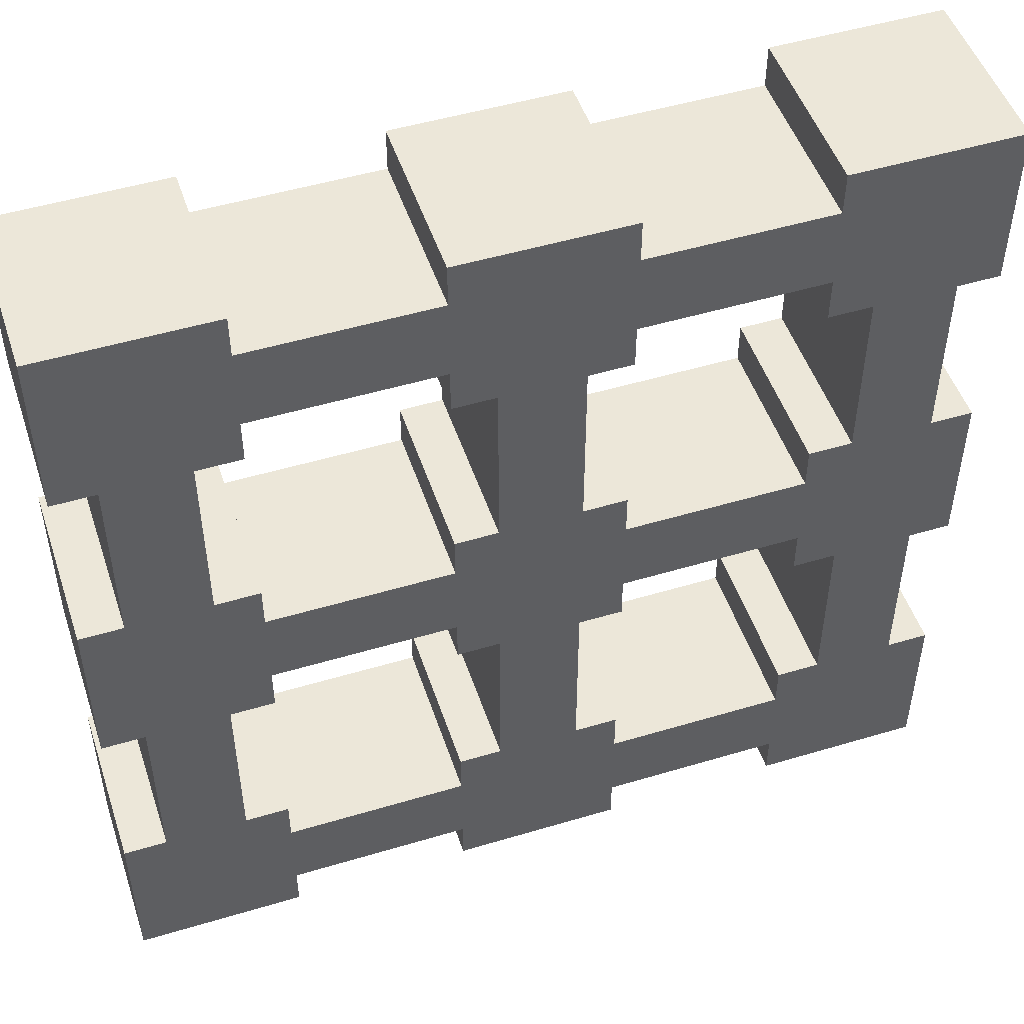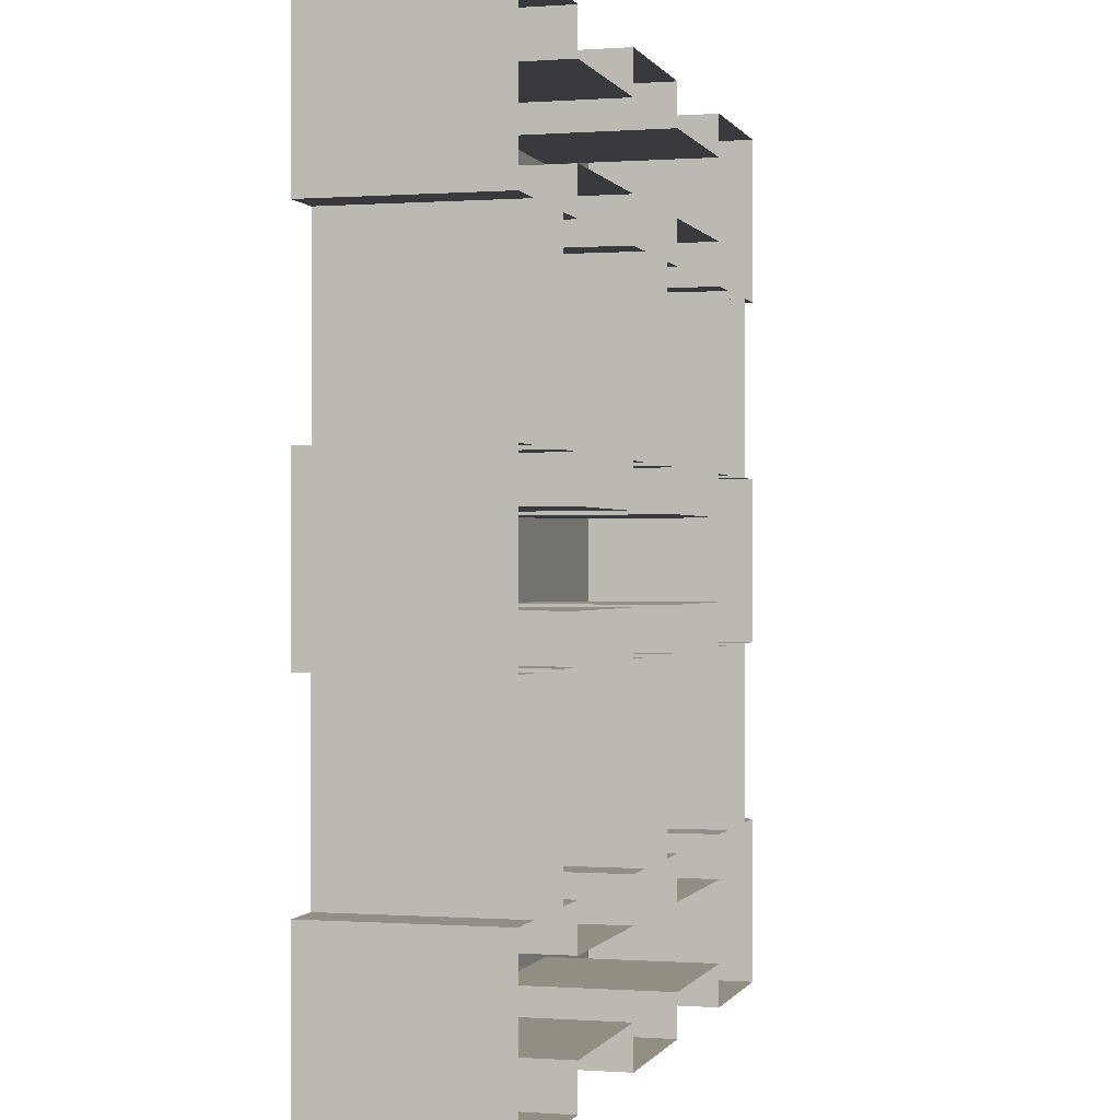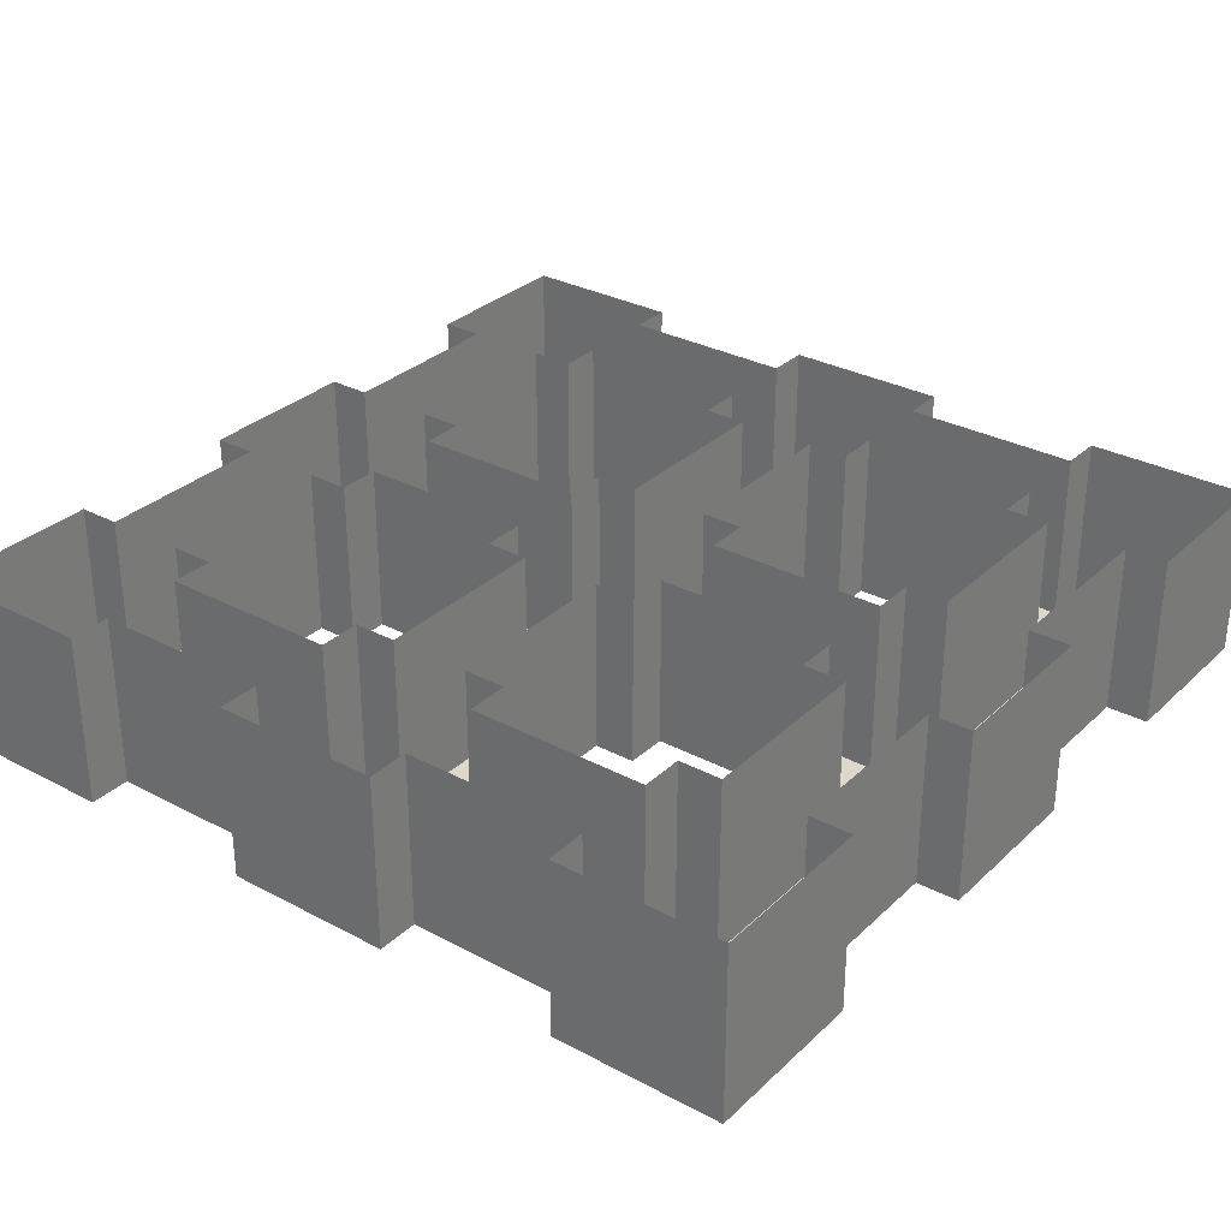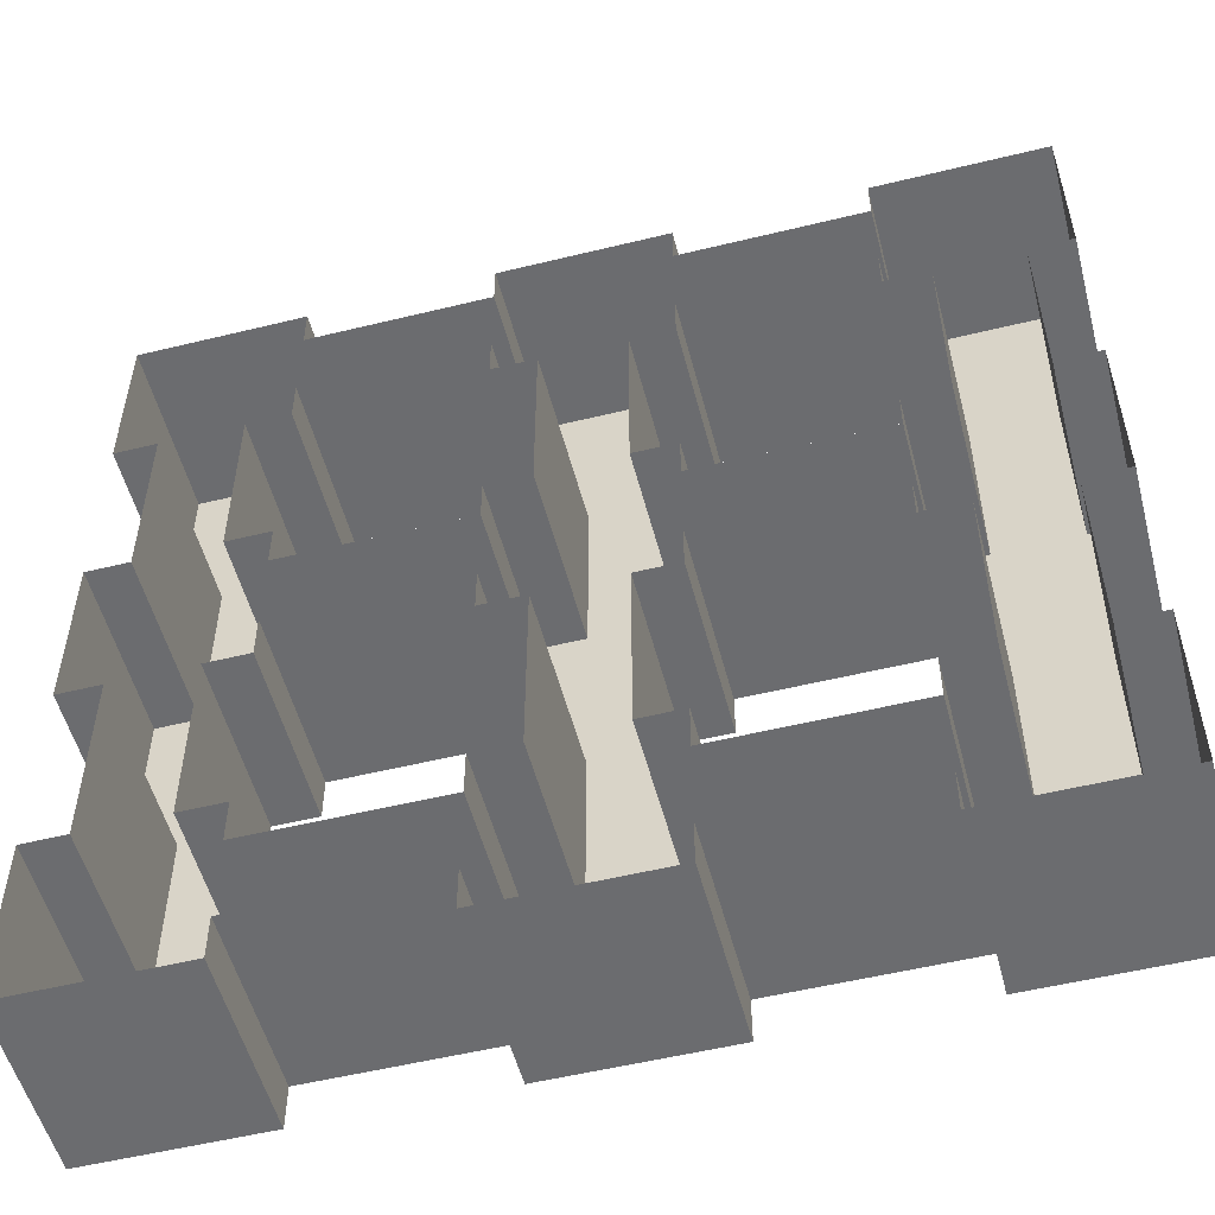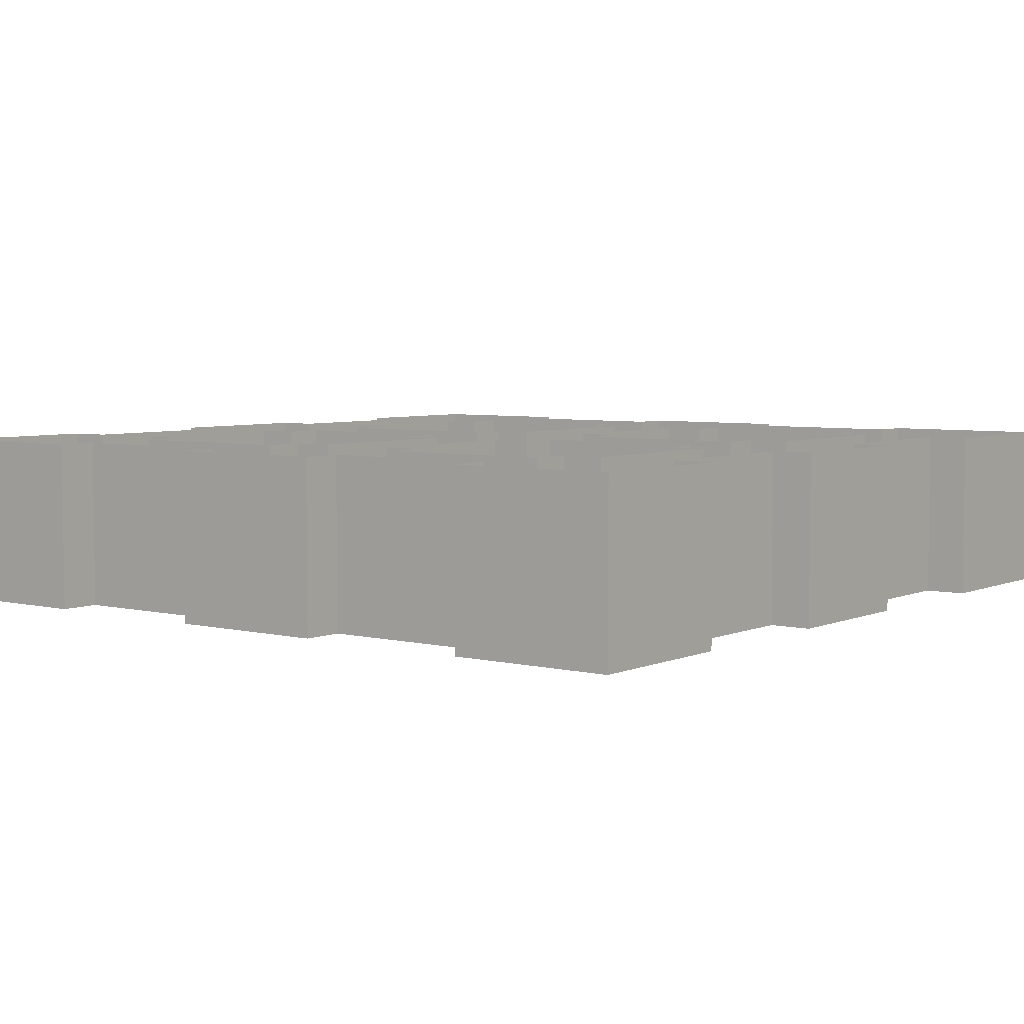
<metadata>
{"format":"obj","ext":"obj","renderer":"f3d","projection":"perspective","resolution":1024,"background":"white","views":[{"elev":49.8,"azim":-18.3,"up":"+Z"},{"elev":-0.1,"azim":105.3,"up":"+Z"},{"elev":31.0,"azim":-52.7,"up":"+Y"},{"elev":-53.7,"azim":-165.4,"up":"+Z"},{"elev":5.0,"azim":127.3,"up":"+Y"}]}
</metadata>
<code>
g Collision
v 4.8 0 -2.305
v 4.8 0 -4.8
v 2.305 0 -4.8
v -2.369 0 -4.8
v -2.369 0 -15.2
v 2.305 0 -15.2
v -4.8 0 -2.305
v -4.8 0 -4.8
v -4.8 0 -17.69
v -4.8 0 -15.2
v 4.8 0 -17.69
v 4.8 0 -15.2
v -4.8 0 -22.37
v -15.2 0 -22.37
v -15.2 0 -17.69
v 4.8 0 -22.37
v 4.8 0 -24.8
v -4.8 0 -24.8
v 15.2 0 -22.37
v 15.2 0 -17.69
v 17.69 0 -15.2
v 15.2 0 -15.2
v 22.37 0 -15.2
v 22.37 0 -4.8
v 17.69 0 -4.8
v 17.69 0 4.8
v 22.37 0 4.8
v 17.69 0 15.2
v 22.37 0 15.2
v 24.8 0 -15.2
v 15.2 0 -24.8
v 24.8 0 -24.8
v 24.8 0 -4.8
v 24.8 0 4.8
v 15.2 0 2.369
v 15.2 0 4.8
v 15.2 0 -2.305
v 4.8 0 2.369
v 15.2 0 -4.8
v 15.2 0 17.69
v 15.2 0 15.2
v 15.2 0 22.37
v 4.8 0 22.37
v 4.8 0 17.69
v -4.8 0 17.69
v -4.8 0 22.37
v -15.2 0 17.69
v -15.2 0 22.37
v 4.8 0 24.8
v -4.8 0 24.8
v 2.305 0 15.2
v 4.8 0 15.2
v -2.369 0 15.2
v -4.8 0 15.2
v 2.305 0 4.8
v -2.369 0 4.8
v -17.69 0 15.2
v -15.2 0 15.2
v -22.37 0 15.2
v -17.69 0 4.8
v -22.37 0 4.8
v -15.2 0 24.8
v -24.8 0 15.2
v -24.8 0 24.8
v -17.69 0 -4.8
v -22.37 0 -4.8
v -22.37 0 -15.2
v -17.69 0 -15.2
v -24.8 0 4.8
v -24.8 0 -4.8
v -15.2 0 2.369
v -15.2 0 4.8
v -15.2 0 -2.305
v -4.8 0 2.369
v -15.2 0 -4.8
v -15.2 0 -15.2
v -24.8 0 -15.2
v -15.2 0 -24.8
v -24.8 0 -24.8
v -4.8 0 4.8
v 4.8 0 4.8
v 15.2 0 24.8
v 24.8 0 15.2
v 24.8 0 24.8
v 24.8 0 24.8
v 24.8 9.984 24.8
v 24.8 9.984 15.2
v 24.8 0 15.2
v 24.8 0 -24.8
v 24.8 9.984 -24.8
v 15.2 9.984 -24.8
v 15.2 0 -24.8
v 24.8 0 -15.2
v 24.8 9.984 -15.2
v 24.8 9.984 -24.8
v 24.8 0 -24.8
v 22.37 0 -15.2
v 22.37 9.984 -15.2
v 24.8 9.984 -15.2
v 24.8 0 -15.2
v 24.8 0 15.2
v 24.8 9.984 15.2
v 22.37 9.984 15.2
v 22.37 0 15.2
v 15.2 0 22.37
v 15.2 9.984 22.37
v 15.2 9.984 24.8
v 15.2 0 24.8
v 15.2 0 -17.69
v 15.2 9.984 -17.69
v 15.2 9.984 -15.2
v 15.2 0 -15.2
v -15.2 0 -24.8
v -15.2 9.984 -24.8
v -24.8 9.984 -24.8
v -24.8 0 -24.8
v -17.69 0 -15.2
v -17.69 9.984 -15.2
v -15.2 9.984 -15.2
v -15.2 0 -15.2
v -15.2 0 -22.37
v -15.2 9.984 -22.37
v -15.2 9.984 -24.8
v -15.2 0 -24.8
v -15.2 0 15.2
v -15.2 9.984 15.2
v -17.69 9.984 15.2
v -17.69 0 15.2
v -15.2 0 17.69
v -15.2 9.984 17.69
v -15.2 9.984 15.2
v -15.2 0 15.2
v 4.8 0 15.2
v 4.8 9.984 15.2
v 2.305 9.984 15.2
v 2.305 0 15.2
v 4.8 0 24.8
v 4.8 9.984 24.8
v 4.8 9.984 22.37
v 4.8 0 22.37
v 2.305 0 -15.2
v 2.305 9.984 -15.2
v 4.8 9.984 -15.2
v 4.8 0 -15.2
v 4.8 0 -24.8
v 4.8 9.984 -24.8
v -4.8 9.984 -24.8
v -4.8 0 -24.8
v 4.8 0 -15.2
v 4.8 9.984 -15.2
v 4.8 9.984 -17.69
v 4.8 0 -17.69
v -4.8 0 15.2
v -4.8 9.984 15.2
v -4.8 9.984 17.69
v -4.8 0 17.69
v 24.8 0 -4.8
v 24.8 9.984 -4.8
v 22.37 9.984 -4.8
v 22.37 0 -4.8
v 4.8 0 -4.8
v 4.8 9.984 -4.8
v 2.305 9.984 -4.8
v 2.305 0 -4.8
v -4.8 0 -4.8
v -4.8 9.984 -4.8
v -4.8 9.984 -2.305
v -4.8 0 -2.305
v -15.2 0 -2.305
v -15.2 9.984 -2.305
v -15.2 9.984 -4.8
v -15.2 0 -4.8
v -15.2 0 -4.8
v -15.2 9.984 -4.8
v -17.69 9.984 -4.8
v -17.69 0 -4.8
v -24.8 0 4.8
v -24.8 9.984 4.8
v -22.37 9.984 4.8
v -22.37 0 4.8
v -4.8 0 4.8
v -4.8 9.984 4.8
v -2.369 9.984 4.8
v -2.369 0 4.8
v 4.8 0 4.8
v 4.8 9.984 4.8
v 4.8 9.984 2.369
v 4.8 0 2.369
v 15.2 0 2.369
v 15.2 9.984 2.369
v 15.2 9.984 4.8
v 15.2 0 4.8
v 24.8 0 4.8
v 24.8 9.984 4.8
v 24.8 9.984 -4.8
v 24.8 0 -4.8
v 15.2 0 4.8
v 15.2 9.984 4.8
v 17.69 9.984 4.8
v 17.69 0 4.8
v 2.305 0 4.8
v 2.305 9.984 4.8
v 4.8 9.984 4.8
v 4.8 0 4.8
v 2.305 0 15.2
v 2.305 9.984 15.2
v 2.305 9.984 4.8
v 2.305 0 4.8
v 2.305 0 -4.8
v 2.305 9.984 -4.8
v 2.305 9.984 -15.2
v 2.305 0 -15.2
v -4.8 0 -15.2
v -4.8 9.984 -15.2
v -2.369 9.984 -15.2
v -2.369 0 -15.2
v -2.369 0 -4.8
v -2.369 9.984 -4.8
v -4.8 9.984 -4.8
v -4.8 0 -4.8
v -2.369 0 -15.2
v -2.369 9.984 -15.2
v -2.369 9.984 -4.8
v -2.369 0 -4.8
v -2.369 0 15.2
v -2.369 9.984 15.2
v -4.8 9.984 15.2
v -4.8 0 15.2
v -2.369 0 4.8
v -2.369 9.984 4.8
v -2.369 9.984 15.2
v -2.369 0 15.2
v -4.8 0 24.8
v -4.8 9.984 24.8
v 4.8 9.984 24.8
v 4.8 0 24.8
v -17.69 0 4.8
v -17.69 9.984 4.8
v -15.2 9.984 4.8
v -15.2 0 4.8
v -17.69 0 15.2
v -17.69 9.984 15.2
v -17.69 9.984 4.8
v -17.69 0 4.8
v -17.69 0 -4.8
v -17.69 9.984 -4.8
v -17.69 9.984 -15.2
v -17.69 0 -15.2
v -24.8 0 -15.2
v -24.8 9.984 -15.2
v -22.37 9.984 -15.2
v -22.37 0 -15.2
v -22.37 0 -4.8
v -22.37 9.984 -4.8
v -24.8 9.984 -4.8
v -24.8 0 -4.8
v -22.37 0 -15.2
v -22.37 9.984 -15.2
v -22.37 9.984 -4.8
v -22.37 0 -4.8
v -22.37 0 15.2
v -22.37 9.984 15.2
v -24.8 9.984 15.2
v -24.8 0 15.2
v -22.37 0 4.8
v -22.37 9.984 4.8
v -22.37 9.984 15.2
v -22.37 0 15.2
v -24.8 0 24.8
v -24.8 9.984 24.8
v -15.2 9.984 24.8
v -15.2 0 24.8
v 22.37 0 4.8
v 22.37 9.984 4.8
v 24.8 9.984 4.8
v 24.8 0 4.8
v 22.37 0 15.2
v 22.37 9.984 15.2
v 22.37 9.984 4.8
v 22.37 0 4.8
v 22.37 0 -4.8
v 22.37 9.984 -4.8
v 22.37 9.984 -15.2
v 22.37 0 -15.2
v 15.2 0 -15.2
v 15.2 9.984 -15.2
v 17.69 9.984 -15.2
v 17.69 0 -15.2
v 17.69 0 -4.8
v 17.69 9.984 -4.8
v 15.2 9.984 -4.8
v 15.2 0 -4.8
v 17.69 0 -15.2
v 17.69 9.984 -15.2
v 17.69 9.984 -4.8
v 17.69 0 -4.8
v 17.69 0 15.2
v 17.69 9.984 15.2
v 15.2 9.984 15.2
v 15.2 0 15.2
v 17.69 0 4.8
v 17.69 9.984 4.8
v 17.69 9.984 15.2
v 17.69 0 15.2
v 15.2 0 24.8
v 15.2 9.984 24.8
v 24.8 9.984 24.8
v 24.8 0 24.8
v -15.2 0 -15.2
v -15.2 9.984 -15.2
v -15.2 9.984 -17.69
v -15.2 0 -17.69
v -4.8 0 -17.69
v -4.8 9.984 -17.69
v -4.8 9.984 -15.2
v -4.8 0 -15.2
v -15.2 0 -17.69
v -15.2 9.984 -17.69
v -4.8 9.984 -17.69
v -4.8 0 -17.69
v 4.8 0 -17.69
v 4.8 9.984 -17.69
v 15.2 9.984 -17.69
v 15.2 0 -17.69
v 15.2 0 -24.8
v 15.2 9.984 -24.8
v 15.2 9.984 -22.37
v 15.2 0 -22.37
v 4.8 0 -22.37
v 4.8 9.984 -22.37
v 4.8 9.984 -24.8
v 4.8 0 -24.8
v 15.2 0 -22.37
v 15.2 9.984 -22.37
v 4.8 9.984 -22.37
v 4.8 0 -22.37
v -24.8 0 -24.8
v -24.8 9.984 -24.8
v -24.8 9.984 -15.2
v -24.8 0 -15.2
v -15.2 0 24.8
v -15.2 9.984 24.8
v -15.2 9.984 22.37
v -15.2 0 22.37
v -4.8 0 22.37
v -4.8 9.984 22.37
v -4.8 9.984 24.8
v -4.8 0 24.8
v -15.2 0 22.37
v -15.2 9.984 22.37
v -4.8 9.984 22.37
v -4.8 0 22.37
v 4.8 0 22.37
v 4.8 9.984 22.37
v 15.2 9.984 22.37
v 15.2 0 22.37
v 15.2 0 15.2
v 15.2 9.984 15.2
v 15.2 9.984 17.69
v 15.2 0 17.69
v 4.8 0 17.69
v 4.8 9.984 17.69
v 4.8 9.984 15.2
v 4.8 0 15.2
v 15.2 0 17.69
v 15.2 9.984 17.69
v 4.8 9.984 17.69
v 4.8 0 17.69
v -4.8 0 17.69
v -4.8 9.984 17.69
v -15.2 9.984 17.69
v -15.2 0 17.69
v -24.8 0 15.2
v -24.8 9.984 15.2
v -24.8 9.984 24.8
v -24.8 0 24.8
v 15.2 0 -4.8
v 15.2 9.984 -4.8
v 15.2 9.984 -2.305
v 15.2 0 -2.305
v 4.8 0 -2.305
v 4.8 9.984 -2.305
v 4.8 9.984 -4.8
v 4.8 0 -4.8
v 15.2 0 -2.305
v 15.2 9.984 -2.305
v 4.8 9.984 -2.305
v 4.8 0 -2.305
v -4.8 0 -2.305
v -4.8 9.984 -2.305
v -15.2 9.984 -2.305
v -15.2 0 -2.305
v -24.8 0 -4.8
v -24.8 9.984 -4.8
v -24.8 9.984 4.8
v -24.8 0 4.8
v -15.2 0 4.8
v -15.2 9.984 4.8
v -15.2 9.984 2.369
v -15.2 0 2.369
v -4.8 0 2.369
v -4.8 9.984 2.369
v -4.8 9.984 4.8
v -4.8 0 4.8
v -15.2 0 2.369
v -15.2 9.984 2.369
v -4.8 9.984 2.369
v -4.8 0 2.369
v 4.8 0 2.369
v 4.8 9.984 2.369
v 15.2 9.984 2.369
v 15.2 0 2.369
v -4.8 0 -24.8
v -4.8 9.984 -24.8
v -4.8 9.984 -22.37
v -4.8 0 -22.37
v -4.8 0 -22.37
v -4.8 9.984 -22.37
v -15.2 9.984 -22.37
v -15.2 0 -22.37
f 1 2 3
f 1 3 4
f 5 4 3
f 5 3 6
f 1 4 7
f 4 8 7
f 9 5 6
f 9 10 5
f 9 6 11
f 6 12 11
f 13 9 11
f 9 13 14
f 9 14 15
f 13 11 16
f 13 16 17
f 13 17 18
f 19 16 11
f 19 11 20
f 19 20 21
f 20 22 21
f 19 21 23
f 21 24 23
f 21 25 24
f 24 25 26
f 24 26 27
f 27 26 28
f 27 28 29
f 19 23 30
f 19 30 31
f 30 32 31
f 33 24 27
f 33 27 34
f 25 35 26
f 35 36 26
f 25 37 35
f 1 35 37
f 1 38 35
f 25 39 37
f 40 29 28
f 40 28 41
f 40 42 29
f 40 43 42
f 40 44 43
f 45 43 44
f 45 46 43
f 46 45 47
f 46 47 48
f 46 49 43
f 46 50 49
f 45 44 51
f 44 52 51
f 45 51 53
f 45 53 54
f 55 53 51
f 55 56 53
f 48 47 57
f 47 58 57
f 48 57 59
f 60 59 57
f 60 61 59
f 62 48 59
f 62 59 63
f 64 62 63
f 65 61 60
f 65 66 61
f 67 66 65
f 67 65 68
f 66 69 61
f 66 70 69
f 71 65 60
f 71 60 72
f 71 73 65
f 71 7 73
f 71 74 7
f 73 75 65
f 67 68 15
f 68 76 15
f 67 15 14
f 77 67 14
f 77 14 78
f 77 78 79
f 38 7 74
f 38 74 56
f 74 80 56
f 38 56 55
f 38 55 81
f 38 1 7
f 42 82 83
f 42 83 29
f 82 84 83
f 85 86 87
f 85 87 88
f 89 90 91
f 89 91 92
f 93 94 95
f 93 95 96
f 97 98 99
f 97 99 100
f 101 102 103
f 101 103 104
f 105 106 107
f 105 107 108
f 109 110 111
f 109 111 112
f 113 114 115
f 113 115 116
f 117 118 119
f 117 119 120
f 121 122 123
f 121 123 124
f 125 126 127
f 125 127 128
f 129 130 131
f 129 131 132
f 133 134 135
f 133 135 136
f 137 138 139
f 137 139 140
f 141 142 143
f 141 143 144
f 145 146 147
f 145 147 148
f 149 150 151
f 149 151 152
f 153 154 155
f 153 155 156
f 157 158 159
f 157 159 160
f 161 162 163
f 161 163 164
f 165 166 167
f 165 167 168
f 169 170 171
f 169 171 172
f 173 174 175
f 173 175 176
f 177 178 179
f 177 179 180
f 181 182 183
f 181 183 184
f 185 186 187
f 185 187 188
f 189 190 191
f 189 191 192
f 193 194 195
f 193 195 196
f 197 198 199
f 197 199 200
f 201 202 203
f 201 203 204
f 205 206 207
f 205 207 208
f 209 210 211
f 209 211 212
f 213 214 215
f 213 215 216
f 217 218 219
f 217 219 220
f 221 222 223
f 221 223 224
f 225 226 227
f 225 227 228
f 229 230 231
f 229 231 232
f 233 234 235
f 233 235 236
f 237 238 239
f 237 239 240
f 241 242 243
f 241 243 244
f 245 246 247
f 245 247 248
f 249 250 251
f 249 251 252
f 253 254 255
f 253 255 256
f 257 258 259
f 257 259 260
f 261 262 263
f 261 263 264
f 265 266 267
f 265 267 268
f 269 270 271
f 269 271 272
f 273 274 275
f 273 275 276
f 277 278 279
f 277 279 280
f 281 282 283
f 281 283 284
f 285 286 287
f 285 287 288
f 289 290 291
f 289 291 292
f 293 294 295
f 293 295 296
f 297 298 299
f 297 299 300
f 301 302 303
f 301 303 304
f 305 306 307
f 305 307 308
f 309 310 311
f 309 311 312
f 313 314 315
f 313 315 316
f 317 318 319
f 317 319 320
f 321 322 323
f 321 323 324
f 325 326 327
f 325 327 328
f 329 330 331
f 329 331 332
f 333 334 335
f 333 335 336
f 337 338 339
f 337 339 340
f 341 342 343
f 341 343 344
f 345 346 347
f 345 347 348
f 349 350 351
f 349 351 352
f 353 354 355
f 353 355 356
f 357 358 359
f 357 359 360
f 361 362 363
f 361 363 364
f 365 366 367
f 365 367 368
f 369 370 371
f 369 371 372
f 373 374 375
f 373 375 376
f 377 378 379
f 377 379 380
f 381 382 383
f 381 383 384
f 385 386 387
f 385 387 388
f 389 390 391
f 389 391 392
f 393 394 395
f 393 395 396
f 397 398 399
f 397 399 400
f 401 402 403
f 401 403 404
f 405 406 407
f 405 407 408
f 409 410 411
f 409 411 412
f 413 414 415
f 413 415 416
f 417 418 419
f 417 419 420

</code>
